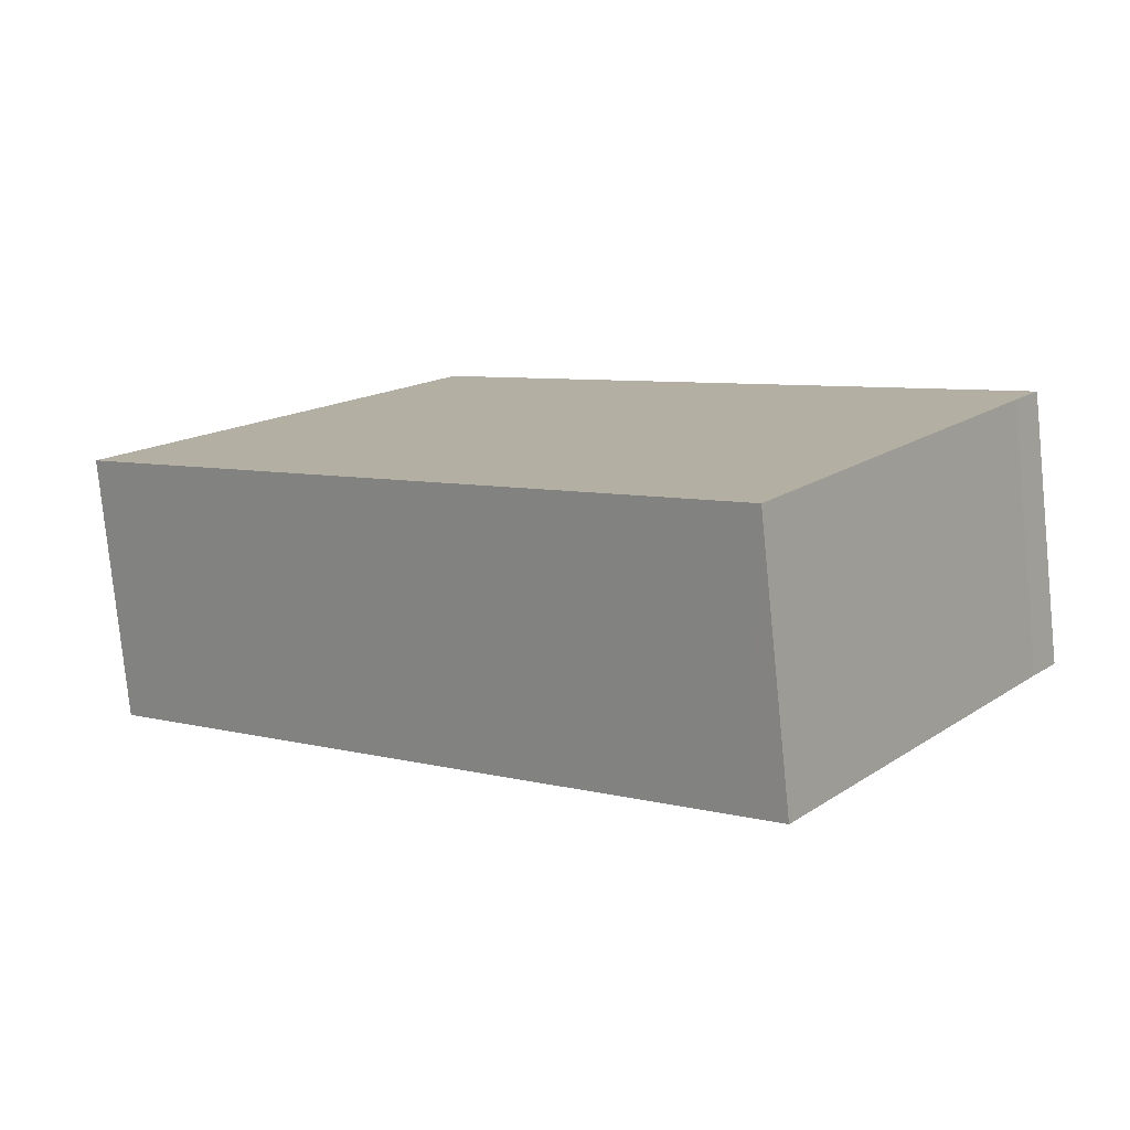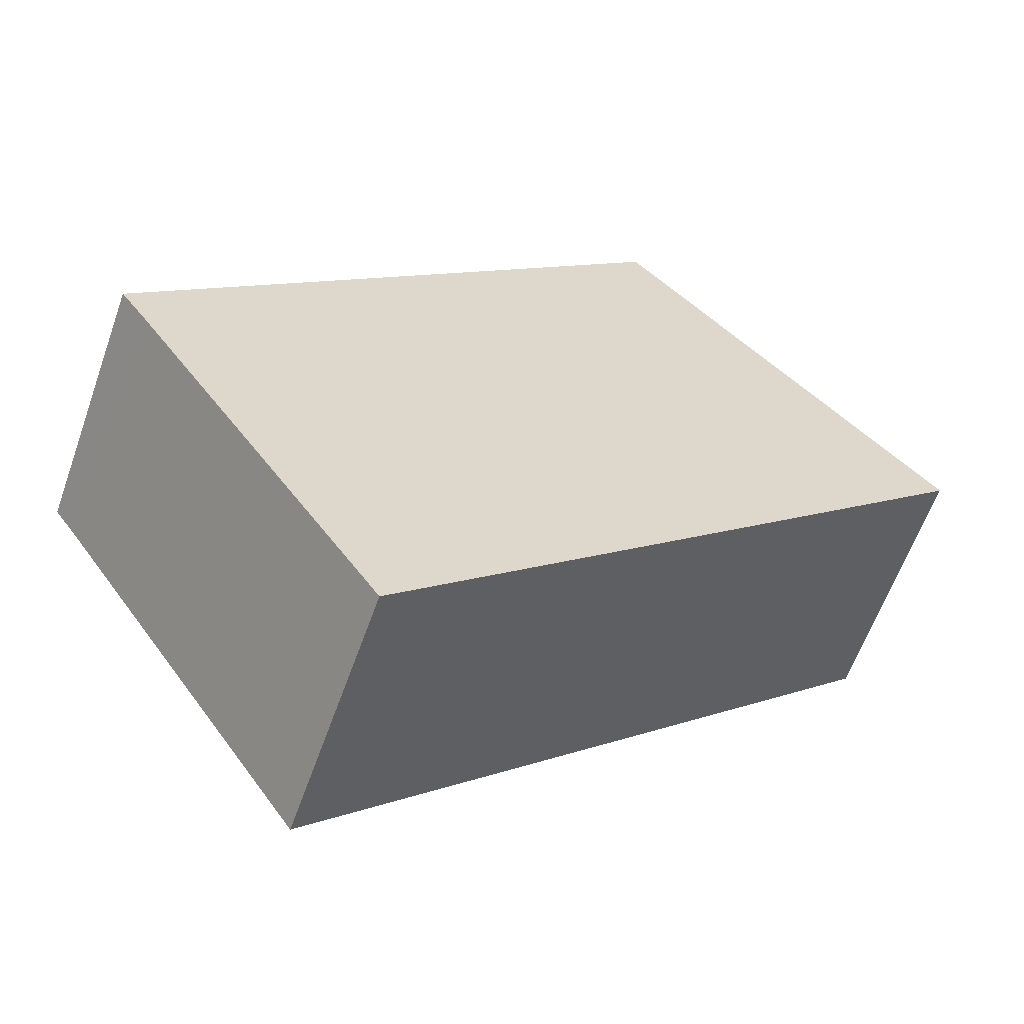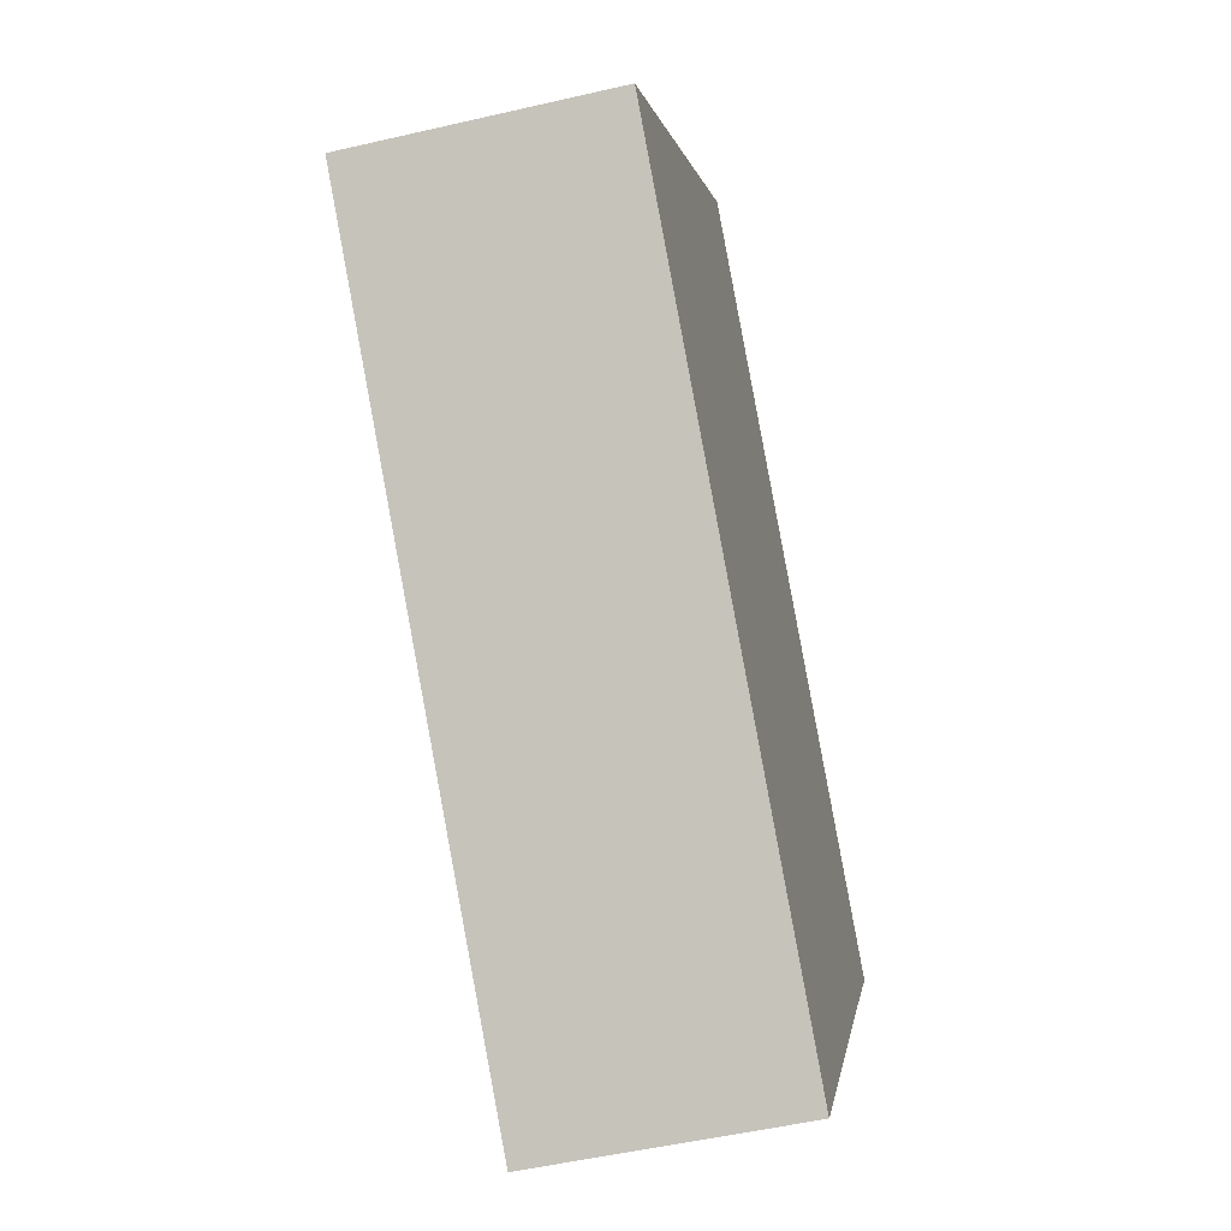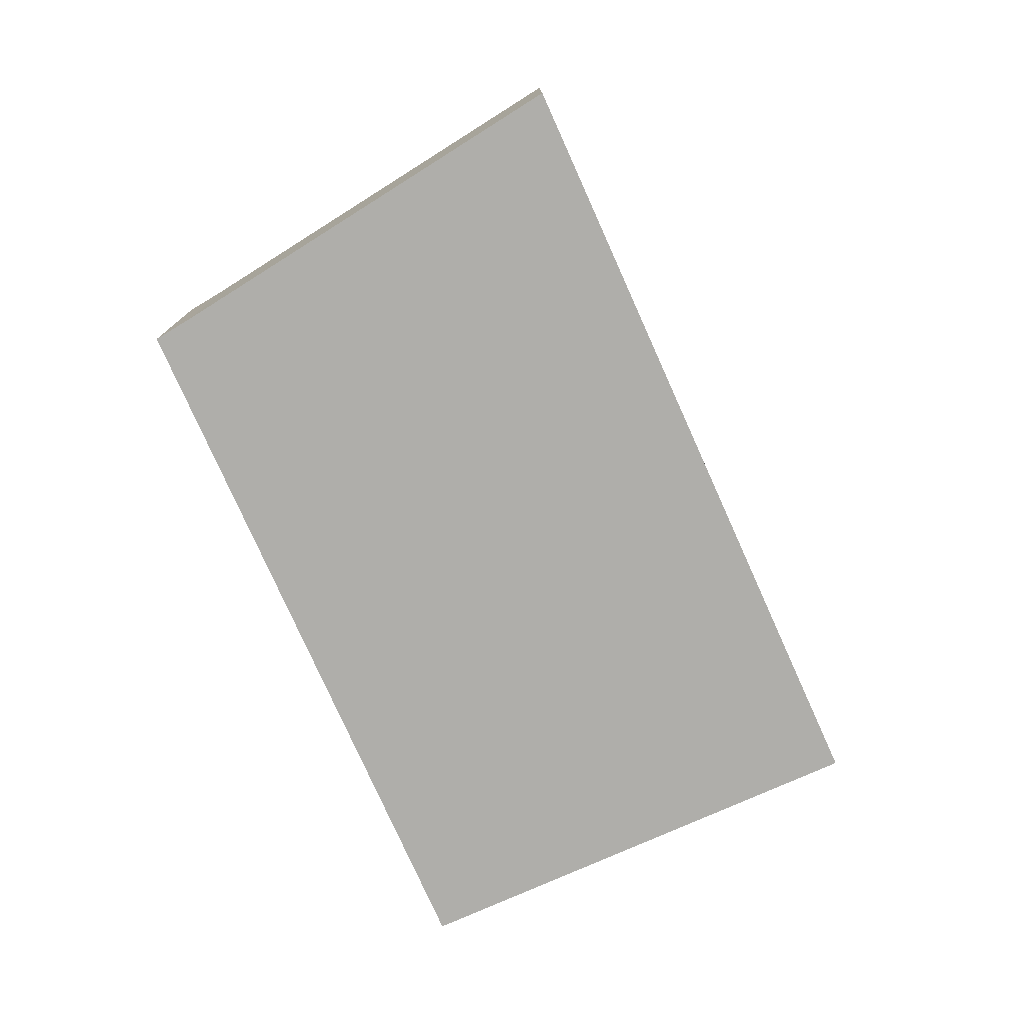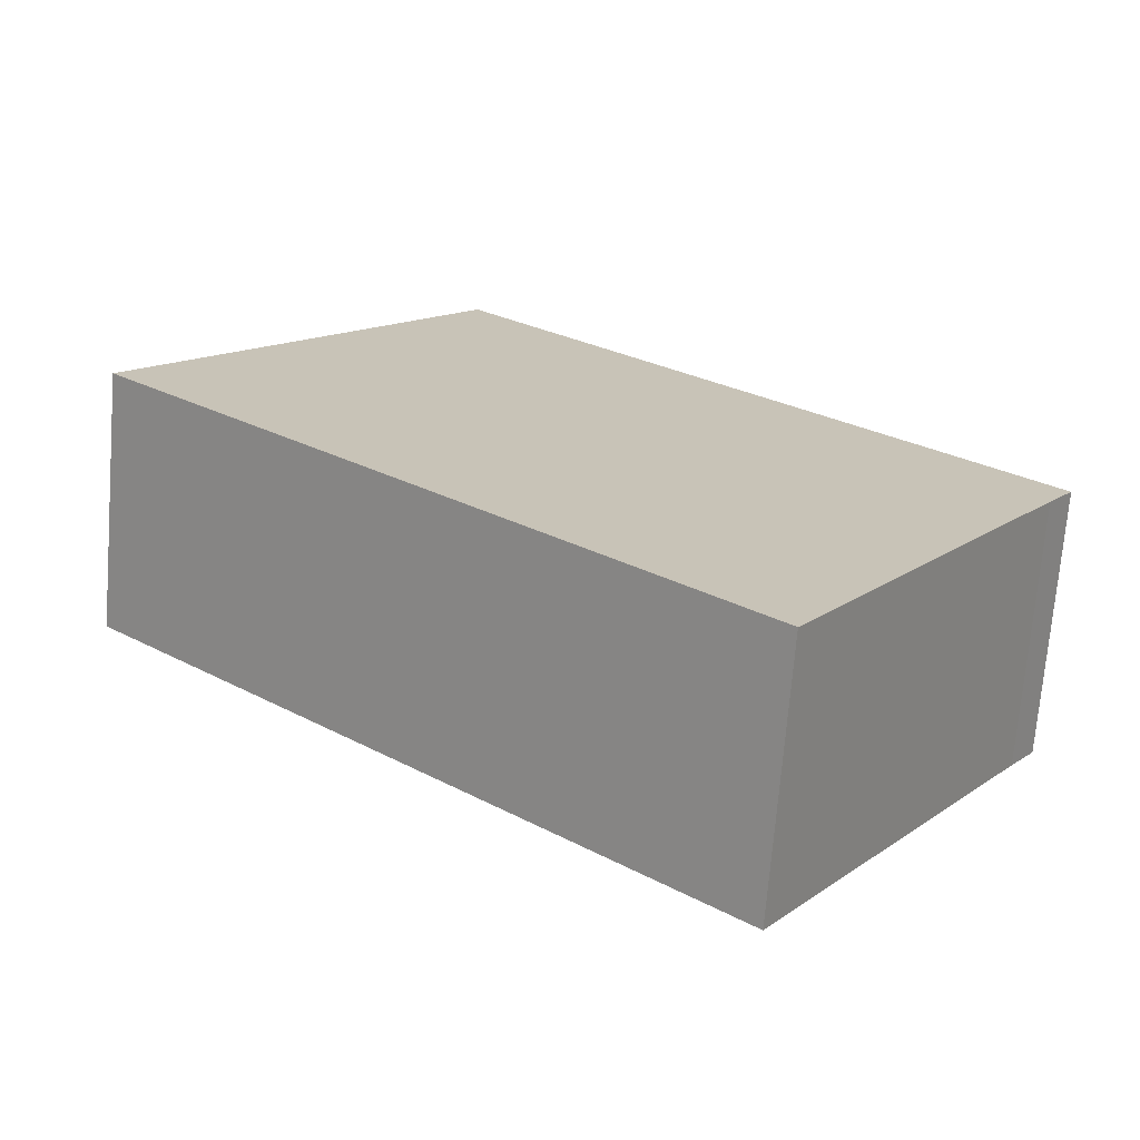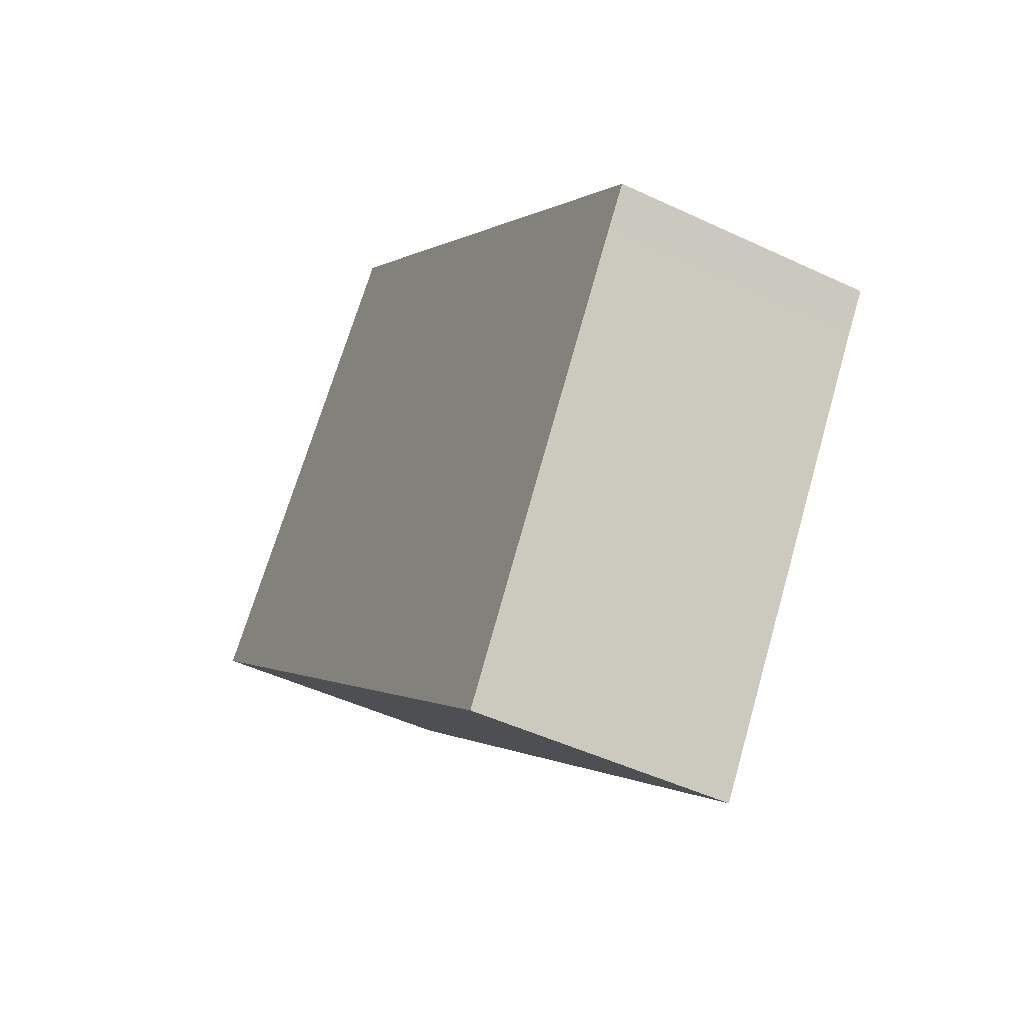
<metadata>
{"format":"obj","ext":"obj","renderer":"f3d","projection":"perspective","resolution":1024,"background":"white","views":[{"elev":-78.2,"azim":5.7,"up":"+Z"},{"elev":-60.8,"azim":160.5,"up":"+Z"},{"elev":-51.1,"azim":-75.8,"up":"+Z"},{"elev":-77.6,"azim":156.6,"up":"+Y"},{"elev":-70.7,"azim":-4.6,"up":"+Z"},{"elev":-46.5,"azim":61.6,"up":"+Z"}]}
</metadata>
<code>
v  12.94 3.84 -2.712
v  5.005 3.84 5.421
v  13.31 3.84 -2.186
v  11.59 3.84 -4.684
v  9.102 3.84 -8.318
v  8.631 3.84 -7.888
v  0.171 3.84 0.185
v  0 3.84 2.351e-16
v  9.102 5.093e-16 -8.318
v  0 0 0
v  8.631 4.83e-16 -7.888
v  5.005 -3.319e-16 5.421
v  0.171 -1.133e-17 0.185
v  13.31 1.339e-16 -2.186
v  11.59 2.868e-16 -4.684
v  12.94 1.661e-16 -2.712
g defaultobject
f 1 2 3
f 2 1 4
f 2 4 5
f 2 5 6
f 2 6 7
f 7 6 8
f 9 6 5
f 6 9 8
f 8 9 10
f 10 9 11
f 10 7 8
f 7 10 2
f 2 10 12
f 12 10 13
f 12 3 2
f 3 12 14
f 4 9 5
f 9 4 1
f 9 1 15
f 15 1 16
f 14 1 3
f 1 14 16
f 15 11 9
f 11 15 10
f 10 15 13
f 13 15 12
f 12 15 16
f 12 16 14

</code>
